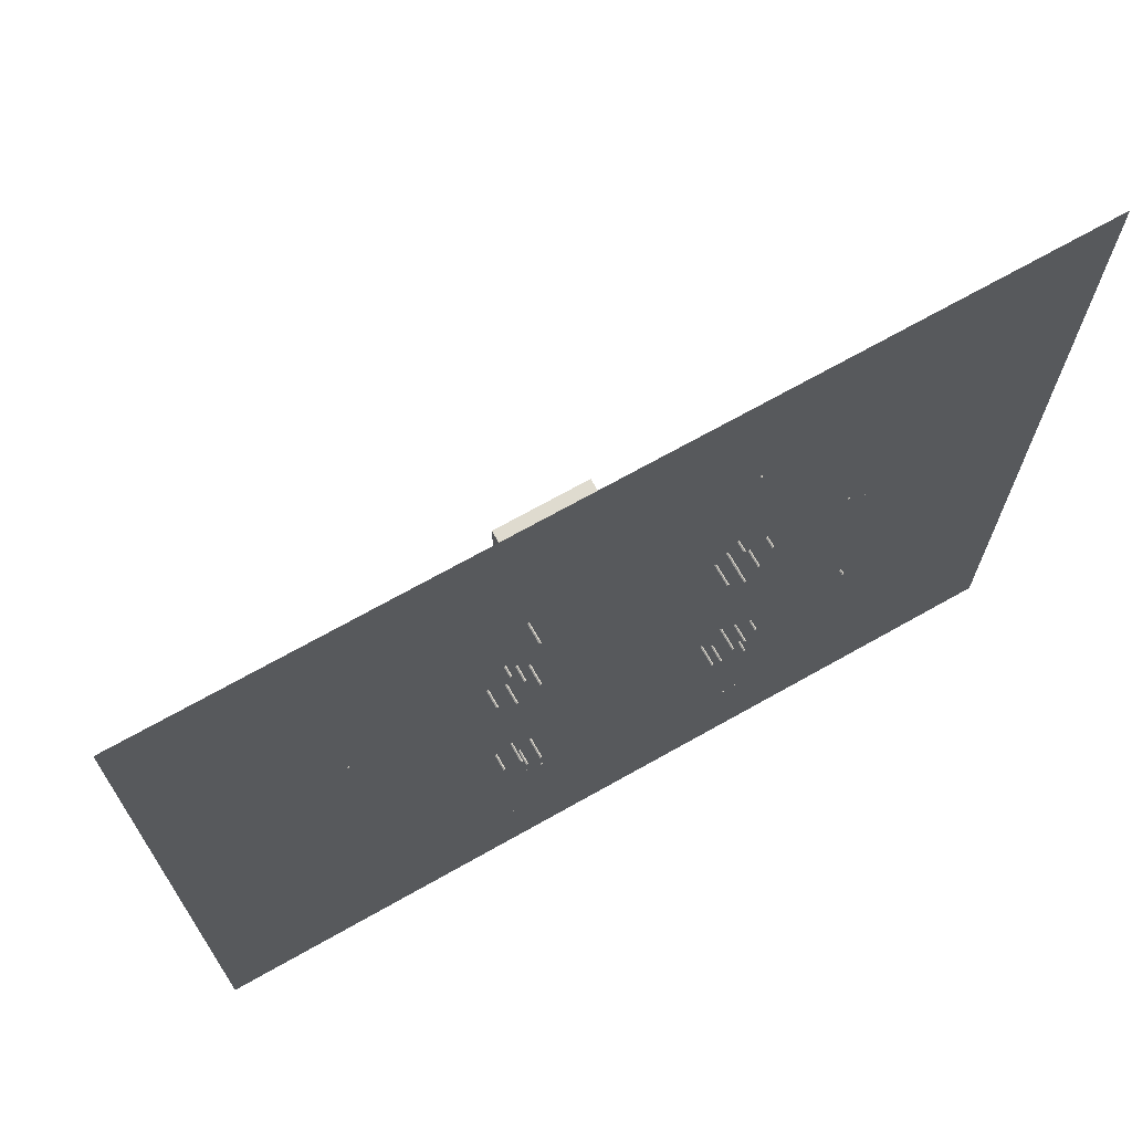
<metadata>
{"format":"obj","ext":"obj","renderer":"f3d","projection":"perspective","resolution":1024,"background":"white","views":[{"elev":70.4,"azim":-29.4,"up":"+Z"}]}
</metadata>
<code>
o Cube
v -0.2768 1.919 -3.075
v -0.2768 3.919 -3.075
v -0.2768 1.919 -5.075
v -0.2768 3.919 -5.075
v 1.723 1.919 -3.075
v 1.723 3.919 -3.075
v 1.723 1.919 -5.075
v 1.723 3.919 -5.075
f 1 2 4 3
f 3 4 8 7
f 7 8 6 5
f 5 6 2 1
f 3 7 5 1
f 8 4 2 6
o legs.2_Cylinder.001_Cylinder.000
v -1.622 -0.3657 4.024
v -1.622 0.1243 4.024
v -1.602 0.1243 4.044
v -1.602 -0.3657 4.044
v -1.622 0.1243 4.064
v -1.622 -0.3657 4.064
v -1.642 0.1243 4.044
v -1.642 -0.3657 4.044
f 9 10 11 12
f 12 11 13 14
f 11 10 15 13
f 14 13 15 16
f 16 15 10 9
f 9 12 14 16
o floor_seat_Plane.012
v 1.424 -0.0001 1.624
v -1.458 -0.0001 1.624
v 1.67 -0.0001 1.998
v -1.72 -0.0001 2.028
f 17 18 20 19
o floor_seat.001_Plane.013
v 1.625 0.02165 -1.428
v 1.625 0.02165 1.454
v 2 0.02165 -1.674
v 2.029 0.02165 1.716
f 21 22 24 23
o floor_seat.002_Plane.011
v -1.638 0.00909 1.457
v -1.638 0.00909 -1.424
v -2.013 0.00909 1.704
v -2.042 0.00909 -1.687
f 25 26 28 27
o floor_seat.003_Plane.003
v -1.449 0.009331 -1.647
v 1.433 0.009331 -1.647
v -1.695 0.009331 -2.022
v 1.695 0.009331 -2.051
f 29 30 32 31
o Plane.009_Plane.010
v 1.192 0.007741 0.9667
v 1.192 0.007741 -1.033
v 1.03 0.2093 0.9667
v 1.03 0.2093 -1.033
f 33 34 36 35
o Plane.008_Plane.009
v -0.9696 0.007744 1.127
v 1.03 0.007744 1.127
v -0.9696 0.2093 0.9657
v 1.03 0.2093 0.9657
f 37 38 40 39
o Plane.007_Plane.008
v -1.13 0.007744 -1.035
v -1.13 0.007744 0.9653
v -0.9687 0.2093 -1.035
v -0.9687 0.2093 0.9653
f 41 42 44 43
o Plane.006_Plane.007
v 1.029 0.008546 -1.196
v -0.9713 0.008546 -1.199
v 1.028 0.2101 -1.034
v -0.9715 0.2101 -1.038
f 45 46 48 47
o Plane.005_Plane.006
v -4.046 0.01149 3.003
v -3.572 0.01149 3.497
v -0.9991 0.01149 0.9975
v -3.012 0.01149 4.008
f 49 50 52 51
o Plane.004_Plane.005
v -3.015 0.01375 -4.009
v -3.558 0.01375 -3.457
v -1.033 0.01375 -1.027
v -3.992 0.01375 -2.922
f 53 54 56 55
o Plane.003_Plane.004
v 3.993 0.01489 -3.014
v 3.562 0.01489 -3.505
v 0.9886 0.01489 -0.9789
v 2.998 0.01489 -4.016
f 57 58 60 59
o Plane.002
v 3.02 0.0169 4.009
v 3.548 0.0169 3.486
v 1.022 0.0169 1.021
v 3.997 0.0169 3.007
f 61 62 64 63
o Torus
v 0.9129 0.2086 -0.02584
v 0.6989 0.2086 -0.6138
v 0.6888 0.2315 -0.6053
v 0.8997 0.2315 -0.02584
v 0.6685 0.2315 -0.5883
v 0.8732 0.2315 -0.02584
v 0.6584 0.2086 -0.5798
v 0.86 0.2086 -0.02584
v 0.6685 0.1856 -0.5883
v 0.8732 0.1856 -0.02584
v 0.6888 0.1856 -0.6053
v 0.8997 0.1856 -0.02584
v 0.157 0.2086 -0.9267
v 0.1547 0.2315 -0.9137
v 0.1501 0.2315 -0.8876
v 0.1478 0.2086 -0.8746
v 0.1501 0.1856 -0.8876
v 0.1547 0.1856 -0.9137
v -0.4592 0.2086 -0.818
v -0.4526 0.2315 -0.8066
v -0.4394 0.2315 -0.7837
v -0.4327 0.2086 -0.7722
v -0.4394 0.1856 -0.7837
v -0.4526 0.1856 -0.8066
v -0.8614 0.2086 -0.3387
v -0.849 0.2315 -0.3342
v -0.8241 0.2315 -0.3251
v -0.8117 0.2086 -0.3206
v -0.8241 0.1856 -0.3251
v -0.849 0.1856 -0.3342
v -0.8614 0.2086 0.287
v -0.849 0.2315 0.2825
v -0.8241 0.2315 0.2734
v -0.8117 0.2086 0.2689
v -0.8241 0.1856 0.2734
v -0.849 0.1856 0.2825
v -0.4592 0.2086 0.7664
v -0.4526 0.2315 0.7549
v -0.4394 0.2315 0.732
v -0.4327 0.2086 0.7205
v -0.4394 0.1856 0.732
v -0.4526 0.1856 0.7549
v 0.157 0.2086 0.875
v 0.1547 0.2315 0.862
v 0.1501 0.2315 0.8359
v 0.1478 0.2086 0.8229
v 0.1501 0.1856 0.8359
v 0.1547 0.1856 0.862
v 0.6989 0.2086 0.5622
v 0.6888 0.2315 0.5536
v 0.6685 0.2315 0.5366
v 0.6584 0.2086 0.5281
v 0.6685 0.1856 0.5366
v 0.6888 0.1856 0.5536
f 65 66 67 68
f 68 67 69 70
f 70 69 71 72
f 72 71 73 74
f 74 73 75 76
f 76 75 66 65
f 66 77 78 67
f 67 78 79 69
f 69 79 80 71
f 71 80 81 73
f 73 81 82 75
f 75 82 77 66
f 77 83 84 78
f 78 84 85 79
f 79 85 86 80
f 80 86 87 81
f 81 87 88 82
f 82 88 83 77
f 83 89 90 84
f 84 90 91 85
f 85 91 92 86
f 86 92 93 87
f 87 93 94 88
f 88 94 89 83
f 89 95 96 90
f 90 96 97 91
f 91 97 98 92
f 92 98 99 93
f 93 99 100 94
f 94 100 95 89
f 95 101 102 96
f 96 102 103 97
f 97 103 104 98
f 98 104 105 99
f 99 105 106 100
f 100 106 101 95
f 101 107 108 102
f 102 108 109 103
f 103 109 110 104
f 104 110 111 105
f 105 111 112 106
f 106 112 107 101
f 107 113 114 108
f 108 114 115 109
f 109 115 116 110
f 110 116 117 111
f 111 117 118 112
f 112 118 113 107
f 113 65 68 114
f 114 68 70 115
f 115 70 72 116
f 116 72 74 117
f 117 74 76 118
f 118 76 65 113
o Torus.001
v 0.9578 0.1859 -0.02584
v 0.7333 0.1859 -0.6427
v 0.7227 0.2099 -0.6338
v 0.9439 0.2099 -0.02584
v 0.7014 0.2099 -0.6159
v 0.9162 0.2099 -0.02584
v 0.6908 0.1859 -0.607
v 0.9023 0.1859 -0.02584
v 0.7014 0.1618 -0.6159
v 0.9162 0.1618 -0.02584
v 0.7227 0.1618 -0.6338
v 0.9439 0.1618 -0.02584
v 0.1648 0.1859 -0.9709
v 0.1624 0.2099 -0.9572
v 0.1576 0.2099 -0.9299
v 0.1552 0.1859 -0.9162
v 0.1576 0.1618 -0.9299
v 0.1624 0.1618 -0.9572
v -0.4817 0.1859 -0.8569
v -0.4747 0.2099 -0.8449
v -0.4608 0.2099 -0.8209
v -0.4539 0.1859 -0.8088
v -0.4608 0.1618 -0.8209
v -0.4747 0.1618 -0.8449
v -0.9036 0.1859 -0.3541
v -0.8906 0.2099 -0.3493
v -0.8645 0.2099 -0.3398
v -0.8514 0.1859 -0.3351
v -0.8645 0.1618 -0.3398
v -0.8906 0.1618 -0.3493
v -0.9036 0.1859 0.3024
v -0.8906 0.2099 0.2976
v -0.8645 0.2099 0.2881
v -0.8514 0.1859 0.2834
v -0.8645 0.1618 0.2881
v -0.8906 0.1618 0.2976
v -0.4817 0.1859 0.8052
v -0.4747 0.2099 0.7932
v -0.4608 0.2099 0.7692
v -0.4539 0.1859 0.7572
v -0.4608 0.1618 0.7692
v -0.4747 0.1618 0.7932
v 0.1648 0.1859 0.9192
v 0.1624 0.2099 0.9056
v 0.1576 0.2099 0.8782
v 0.1552 0.1859 0.8646
v 0.1576 0.1618 0.8782
v 0.1624 0.1618 0.9056
v 0.7333 0.1859 0.591
v 0.7227 0.2099 0.5821
v 0.7014 0.2099 0.5642
v 0.6908 0.1859 0.5553
v 0.7014 0.1618 0.5642
v 0.7227 0.1618 0.5821
f 119 120 121 122
f 122 121 123 124
f 124 123 125 126
f 126 125 127 128
f 128 127 129 130
f 130 129 120 119
f 120 131 132 121
f 121 132 133 123
f 123 133 134 125
f 125 134 135 127
f 127 135 136 129
f 129 136 131 120
f 131 137 138 132
f 132 138 139 133
f 133 139 140 134
f 134 140 141 135
f 135 141 142 136
f 136 142 137 131
f 137 143 144 138
f 138 144 145 139
f 139 145 146 140
f 140 146 147 141
f 141 147 148 142
f 142 148 143 137
f 143 149 150 144
f 144 150 151 145
f 145 151 152 146
f 146 152 153 147
f 147 153 154 148
f 148 154 149 143
f 149 155 156 150
f 150 156 157 151
f 151 157 158 152
f 152 158 159 153
f 153 159 160 154
f 154 160 155 149
f 155 161 162 156
f 156 162 163 157
f 157 163 164 158
f 158 164 165 159
f 159 165 166 160
f 160 166 161 155
f 161 167 168 162
f 162 168 169 163
f 163 169 170 164
f 164 170 171 165
f 165 171 172 166
f 166 172 167 161
f 167 119 122 168
f 168 122 124 169
f 169 124 126 170
f 170 126 128 171
f 171 128 130 172
f 172 130 119 167
o Plane
v -7.981 -0.002851 7.981
v 7.981 -0.002851 7.981
v 7.981 -0.002848 -7.981
v -7.981 -0.002848 -7.981
f 173 174 175 176
o top_lvl_1_Plane.002_Plane.005
v 1.997 0.1315 1.675
v 2.311 0.1225 1.891
v 2.288 0.1137 -1.85
v 1.968 0.08003 -1.624
f 177 178 179 180
o top.003_Plane.004_Plane.001
v 2.608 0.1991 2.087
v 2.617 0.1478 -2.091
v 2.287 0.157 -1.891
v 2.287 0.1823 1.867
f 181 182 183 184
o top.000_Plane.004_Plane.000
v -2.086 0.2316 2.612
v 2.092 0.1804 2.62
v 1.892 0.1895 2.29
v -1.865 0.2148 2.29
f 185 186 187 188
o top.001_Plane.003_Plane.007
v -1.678 0.1126 -1.976
v 1.646 0.1054 -1.976
v 1.894 0.1073 -2.34
v -1.913 0.1448 -2.346
v -2.382 0.1096 1.893
v -2.024 0.1237 1.673
v -2.007 0.1237 -1.667
v -2.346 0.1325 -1.885
f 189 190 191 192
f 193 194 195 196
o top.002_Plane.004_Plane.008
v -1.888 0.1506 2.321
v 1.9 0.09932 2.329
v 1.678 0.1085 1.999
v -1.667 0.1338 1.999
f 197 198 199 200
o Plane.001
v -0.9704 0.2091 0.9658
v 1.03 0.2091 0.9658
v 1.03 0.2091 -1.034
v -0.9704 0.2091 -1.034
f 201 202 203 204
o legs_Cylinder.001_Cylinder.003
v -1.629 -0.3657 1.986
v -1.629 0.1243 1.986
v -1.609 0.1243 2.006
v -1.609 -0.3657 2.006
v -1.629 0.1243 2.026
v -1.629 -0.3657 2.026
v -1.649 0.1243 2.006
v -1.649 -0.3657 2.006
f 205 206 207 208
f 208 207 209 210
f 207 206 211 209
f 210 209 211 212
f 212 211 206 205
f 205 208 210 212
o Cylinder.002_Cylinder.006_Cylinder.002_Cylinder.008
v 2.446 -0.2012 -2.988
v 2.446 0.2888 -2.988
v 2.466 0.2888 -2.968
v 2.466 -0.2012 -2.968
v 2.446 0.2888 -2.948
v 2.446 -0.2012 -2.948
v 2.426 0.2888 -2.968
v 2.426 -0.2012 -2.968
f 213 214 215 216
f 216 215 217 218
f 215 214 219 217
f 218 217 219 220
f 220 219 214 213
f 213 216 218 220
o Cylinder.002_Cylinder.005_Cylinder.002_Cylinder.007
v 2.601 -0.2012 -2.067
v 2.601 0.2888 -2.067
v 2.621 0.2888 -2.047
v 2.621 -0.2012 -2.047
v 2.601 0.2888 -2.027
v 2.601 -0.2012 -2.027
v 2.581 0.2888 -2.047
v 2.581 -0.2012 -2.047
f 221 222 223 224
f 224 223 225 226
f 223 222 227 225
f 226 225 227 228
f 228 227 222 221
f 221 224 226 228
o Cylinder.002_Cylinder.002_Cylinder.002_Cylinder.006
v 2.601 -0.2012 2.035
v 2.601 0.2888 2.035
v 2.621 0.2888 2.055
v 2.621 -0.2012 2.055
v 2.601 0.2888 2.075
v 2.601 -0.2012 2.075
v 2.581 0.2888 2.055
v 2.581 -0.2012 2.055
f 229 230 231 232
f 232 231 233 234
f 231 230 235 233
f 234 233 235 236
f 236 235 230 229
f 229 232 234 236
o Cylinder.002_Cylinder.003_Cylinder.002_Cylinder.002
v 2.051 -0.2012 2.571
v 2.051 0.2888 2.571
v 2.071 0.2888 2.591
v 2.071 -0.2012 2.591
v 2.051 0.2888 2.611
v 2.051 -0.2012 2.611
v 2.031 0.2888 2.591
v 2.031 -0.2012 2.591
f 237 238 239 240
f 240 239 241 242
f 239 238 243 241
f 242 241 243 244
f 244 243 238 237
f 237 240 242 244
o Cylinder.002_Cylinder.001
v -2.047 -0.2012 2.571
v -2.047 0.2888 2.571
v -2.027 0.2888 2.591
v -2.027 -0.2012 2.591
v -2.047 0.2888 2.611
v -2.047 -0.2012 2.611
v -2.067 0.2888 2.591
v -2.067 -0.2012 2.591
f 245 246 247 248
f 248 247 249 250
f 247 246 251 249
f 250 249 251 252
f 252 251 246 245
f 245 248 250 252
o Cylinder.015_Cylinder.000
v 2.284 -0.02357 -5.691
v 2.284 0.4664 -5.691
v 2.304 0.4664 -5.671
v 2.304 -0.02357 -5.671
v 2.284 0.4664 -5.651
v 2.284 -0.02357 -5.651
v 2.264 0.4664 -5.671
v 2.264 -0.02357 -5.671
f 253 254 255 256
f 256 255 257 258
f 255 254 259 257
f 258 257 259 260
f 260 259 254 253
f 253 256 258 260
o Cylinder.012_Cylinder.000
v -4.791 -0.0229 1.756
v -4.791 0.4671 1.756
v -4.771 0.4671 1.776
v -4.771 -0.0229 1.776
v -4.791 0.4671 1.796
v -4.791 -0.0229 1.796
v -4.811 0.4671 1.776
v -4.811 -0.0229 1.776
f 261 262 263 264
f 264 263 265 266
f 263 262 267 265
f 266 265 267 268
f 268 267 262 261
f 261 264 266 268
o Cylinder.007_Cylinder.000
v -1.762 -0.01248 -3.84
v -1.762 0.4775 -3.84
v -1.742 0.4775 -3.82
v -1.742 -0.01248 -3.82
v -1.762 0.4775 -3.8
v -1.762 -0.01248 -3.8
v -1.782 0.4775 -3.82
v -1.782 -0.01248 -3.82
f 269 270 271 272
f 272 271 273 274
f 271 270 275 273
f 274 273 275 276
f 276 275 270 269
f 269 272 274 276
o Cylinder.006_Cylinder.000
v -1.479 -0.02235 -3.903
v -1.479 0.4677 -3.903
v -1.459 0.4677 -3.883
v -1.459 -0.02235 -3.883
v -1.479 0.4677 -3.863
v -1.479 -0.02235 -3.863
v -1.499 0.4677 -3.883
v -1.499 -0.02235 -3.883
f 277 278 279 280
f 280 279 281 282
f 279 278 283 281
f 282 281 283 284
f 284 283 278 277
f 277 280 282 284
o Cylinder.003_Cylinder.000
v 4.458 -0.03227 -2.251
v 4.458 0.4577 -2.251
v 4.478 0.4577 -2.231
v 4.478 -0.03227 -2.231
v 4.458 0.4577 -2.211
v 4.458 -0.03227 -2.211
v 4.438 0.4577 -2.231
v 4.438 -0.03227 -2.231
f 285 286 287 288
f 288 287 289 290
f 287 286 291 289
f 290 289 291 292
f 292 291 286 285
f 285 288 290 292
o Cylinder.002_Cylinder.000
v -2.047 -0.2012 2.571
v -2.047 0.2888 2.571
v -2.027 0.2888 2.591
v -2.027 -0.2012 2.591
v -2.047 0.2888 2.611
v -2.047 -0.2012 2.611
v -2.067 0.2888 2.591
v -2.067 -0.2012 2.591
f 293 294 295 296
f 296 295 297 298
f 295 294 299 297
f 298 297 299 300
f 300 299 294 293
f 293 296 298 300
o Cylinder.004_Cylinder.000
v 4.464 -0.01191 1.503
v 4.464 0.4781 1.503
v 4.484 0.4781 1.523
v 4.484 -0.01191 1.523
v 4.464 0.4781 1.543
v 4.464 -0.01191 1.543
v 4.444 0.4781 1.523
v 4.444 -0.01191 1.523
f 301 302 303 304
f 304 303 305 306
f 303 302 307 305
f 306 305 307 308
f 308 307 302 301
f 301 304 306 308
o Cylinder.005_Cylinder.000
v 4.387 -0.06034 -1.98
v 4.387 0.4297 -1.98
v 4.407 0.4297 -1.96
v 4.407 -0.06034 -1.96
v 4.387 0.4297 -1.94
v 4.387 -0.06034 -1.94
v 4.367 0.4297 -1.96
v 4.367 -0.06034 -1.96
f 309 310 311 312
f 312 311 313 314
f 311 310 315 313
f 314 313 315 316
f 316 315 310 309
f 309 312 314 316
o Cylinder.009_Cylinder.000
v 2.532 -0.02618 -5.668
v 2.532 0.4638 -5.668
v 2.552 0.4638 -5.648
v 2.552 -0.02618 -5.648
v 2.532 0.4638 -5.628
v 2.532 -0.02618 -5.628
v 2.512 0.4638 -5.648
v 2.512 -0.02618 -5.648
f 317 318 319 320
f 320 319 321 322
f 319 318 323 321
f 322 321 323 324
f 324 323 318 317
f 317 320 322 324
o Cylinder.010_Cylinder.000
v 2.257 -0.03569 5.063
v 2.257 0.4543 5.063
v 2.277 0.4543 5.083
v 2.277 -0.03569 5.083
v 2.257 0.4543 5.103
v 2.257 -0.03569 5.103
v 2.237 0.4543 5.083
v 2.237 -0.03569 5.083
f 325 326 327 328
f 328 327 329 330
f 327 326 331 329
f 330 329 331 332
f 332 331 326 325
f 325 328 330 332
o Cylinder.011_Cylinder.000
v -4.861 0.01234 2.053
v -4.861 0.5023 2.053
v -4.841 0.5023 2.073
v -4.841 0.01234 2.073
v -4.861 0.5023 2.093
v -4.861 0.01234 2.093
v -4.881 0.5023 2.073
v -4.881 0.01234 2.073
f 333 334 335 336
f 336 335 337 338
f 335 334 339 337
f 338 337 339 340
f 340 339 334 333
f 333 336 338 340
o Cylinder.013_Cylinder.000
v -2.067 -0.007011 -6.068
v -2.067 0.483 -6.068
v -2.047 0.483 -6.048
v -2.047 -0.007011 -6.048
v -2.067 0.483 -6.028
v -2.067 -0.007011 -6.028
v -2.087 0.483 -6.048
v -2.087 -0.007011 -6.048
f 341 342 343 344
f 344 343 345 346
f 343 342 347 345
f 346 345 347 348
f 348 347 342 341
f 341 344 346 348
o Cylinder.014_Cylinder.000
v -1.727 0.003794 -6.003
v -1.727 0.4938 -6.003
v -1.707 0.4938 -5.983
v -1.707 0.003794 -5.983
v -1.727 0.4938 -5.963
v -1.727 0.003794 -5.963
v -1.747 0.4938 -5.983
v -1.747 0.003794 -5.983
f 349 350 351 352
f 352 351 353 354
f 351 350 355 353
f 354 353 355 356
f 356 355 350 349
f 349 352 354 356
o Cylinder_Cylinder.000
v 4.121 -0.02811 1.78
v 4.121 0.4619 1.78
v 4.141 0.4619 1.8
v 4.141 -0.02811 1.8
v 4.121 0.4619 1.82
v 4.121 -0.02811 1.82
v 4.101 0.4619 1.8
v 4.101 -0.02811 1.8
f 357 358 359 360
f 360 359 361 362
f 359 358 363 361
f 362 361 363 364
f 364 363 358 357
f 357 360 362 364
o Cylinder_Cylinder.002
v 1.678 -0.3878 2.014
v 1.678 0.1022 2.014
v 1.698 0.1022 2.034
v 1.698 -0.3878 2.034
v 1.678 0.1022 2.054
v 1.678 -0.3878 2.054
v 1.658 0.1022 2.034
v 1.658 -0.3878 2.034
f 365 366 367 368
f 368 367 369 370
f 367 366 371 369
f 370 369 371 372
f 372 371 366 365
f 365 368 370 372
o Cylinder.014_Cylinder.016
v -1.89 -0.2905 -2.367
v -1.89 0.1995 -2.367
v -1.87 0.1995 -2.347
v -1.87 -0.2905 -2.347
v -1.89 0.1995 -2.327
v -1.89 -0.2905 -2.327
v -1.91 0.1995 -2.347
v -1.91 -0.2905 -2.347
f 373 374 375 376
f 376 375 377 378
f 375 374 379 377
f 378 377 379 380
f 380 379 374 373
f 373 376 378 380
o Cylinder.013_Cylinder.015
v -2.325 -0.3013 -1.884
v -2.325 0.1887 -1.884
v -2.305 0.1887 -1.864
v -2.305 -0.3013 -1.864
v -2.325 0.1887 -1.844
v -2.325 -0.3013 -1.844
v -2.345 0.1887 -1.864
v -2.345 -0.3013 -1.864
f 381 382 383 384
f 384 383 385 386
f 383 382 387 385
f 386 385 387 388
f 388 387 382 381
f 381 384 386 388
o Cylinder.011_Cylinder.013
v -1.853 -0.2819 2.288
v -1.853 0.2081 2.288
v -1.833 0.2081 2.308
v -1.833 -0.2819 2.308
v -1.853 0.2081 2.328
v -1.853 -0.2819 2.328
v -1.873 0.2081 2.308
v -1.873 -0.2819 2.308
f 389 390 391 392
f 392 391 393 394
f 391 390 395 393
f 394 393 395 396
f 396 395 390 389
f 389 392 394 396
o Cylinder.010_Cylinder.012
v 1.87 -0.2935 2.302
v 1.87 0.1965 2.302
v 1.89 0.1965 2.322
v 1.89 -0.2935 2.322
v 1.87 0.1965 2.342
v 1.87 -0.2935 2.342
v 1.85 0.1965 2.322
v 1.85 -0.2935 2.322
f 397 398 399 400
f 400 399 401 402
f 399 398 403 401
f 402 401 403 404
f 404 403 398 397
f 397 400 402 404
o Cylinder.009_Cylinder.011
v 2.29 -0.3397 -1.852
v 2.29 0.1503 -1.852
v 2.31 0.1503 -1.832
v 2.31 -0.3397 -1.832
v 2.29 0.1503 -1.812
v 2.29 -0.3397 -1.812
v 2.27 0.1503 -1.832
v 2.27 -0.3397 -1.832
f 405 406 407 408
f 408 407 409 410
f 407 406 411 409
f 410 409 411 412
f 412 411 406 405
f 405 408 410 412
o Cylinder.008_Cylinder.010
v 2.296 -0.3128 1.837
v 2.296 0.1772 1.837
v 2.316 0.1772 1.857
v 2.316 -0.3128 1.857
v 2.296 0.1772 1.877
v 2.296 -0.3128 1.877
v 2.276 0.1772 1.857
v 2.276 -0.3128 1.857
f 413 414 415 416
f 416 415 417 418
f 415 414 419 417
f 418 417 419 420
f 420 419 414 413
f 413 416 418 420
o Cylinder.005_Cylinder.007
v 2.001 -0.4156 -1.645
v 2.001 0.07436 -1.645
v 2.021 0.07436 -1.625
v 2.021 -0.4156 -1.625
v 2.001 0.07436 -1.605
v 2.001 -0.4156 -1.605
v 1.981 0.07436 -1.625
v 1.981 -0.4156 -1.625
f 421 422 423 424
f 424 423 425 426
f 423 422 427 425
f 426 425 427 428
f 428 427 422 421
f 421 424 426 428
o Cylinder.004_Cylinder.006
v 2.02 -0.3716 1.644
v 2.02 0.1184 1.644
v 2.04 0.1184 1.664
v 2.04 -0.3716 1.664
v 2.02 0.1184 1.684
v 2.02 -0.3716 1.684
v 2 0.1184 1.664
v 2 -0.3716 1.664
f 429 430 431 432
f 432 431 433 434
f 431 430 435 433
f 434 433 435 436
f 436 435 430 429
f 429 432 434 436
o Cylinder.002_Cylinder.004
v -2.05 -0.3669 1.657
v -2.05 0.1231 1.657
v -2.03 0.1231 1.677
v -2.03 -0.3669 1.677
v -2.05 0.1231 1.697
v -2.05 -0.3669 1.697
v -2.07 0.1231 1.677
v -2.07 -0.3669 1.677
f 437 438 439 440
f 440 439 441 442
f 439 438 443 441
f 442 441 443 444
f 444 443 438 437
f 437 440 442 444
o Cylinder.003_Cylinder.005
v 1.635 -0.392 -2.016
v 1.635 0.09803 -2.016
v 1.655 0.09803 -1.996
v 1.655 -0.392 -1.996
v 1.635 0.09803 -1.976
v 1.635 -0.392 -1.976
v 1.615 0.09803 -1.996
v 1.615 -0.392 -1.996
f 445 446 447 448
f 448 447 449 450
f 447 446 451 449
f 450 449 451 452
f 452 451 446 445
f 445 448 450 452
o Cylinder.006_Cylinder.008
v -1.677 -0.382 -2.019
v -1.677 0.108 -2.019
v -1.657 0.108 -1.999
v -1.657 -0.382 -1.999
v -1.677 0.108 -1.979
v -1.677 -0.382 -1.979
v -1.697 0.108 -1.999
v -1.697 -0.382 -1.999
f 453 454 455 456
f 456 455 457 458
f 455 454 459 457
f 458 457 459 460
f 460 459 454 453
f 453 456 458 460
o Cylinder.007_Cylinder.009
v -2.032 -0.3722 -1.679
v -2.032 0.1178 -1.679
v -2.012 0.1178 -1.659
v -2.012 -0.3722 -1.659
v -2.032 0.1178 -1.639
v -2.032 -0.3722 -1.639
v -2.052 0.1178 -1.659
v -2.052 -0.3722 -1.659
f 461 462 463 464
f 464 463 465 466
f 463 462 467 465
f 466 465 467 468
f 468 467 462 461
f 461 464 466 468
o Cylinder.012_Cylinder.014
v -2.369 -0.3172 1.853
v -2.369 0.1728 1.853
v -2.349 0.1728 1.873
v -2.349 -0.3172 1.873
v -2.369 0.1728 1.893
v -2.369 -0.3172 1.893
v -2.389 0.1728 1.873
v -2.389 -0.3172 1.873
f 469 470 471 472
f 472 471 473 474
f 471 470 475 473
f 474 473 475 476
f 476 475 470 469
f 469 472 474 476
o Cylinder.015_Cylinder.017
v 1.865 -0.3178 -2.35
v 1.865 0.1722 -2.35
v 1.885 0.1722 -2.33
v 1.885 -0.3178 -2.33
v 1.865 0.1722 -2.31
v 1.865 -0.3178 -2.31
v 1.845 0.1722 -2.33
v 1.845 -0.3178 -2.33
f 477 478 479 480
f 480 479 481 482
f 479 478 483 481
f 482 481 483 484
f 484 483 478 477
f 477 480 482 484

</code>
